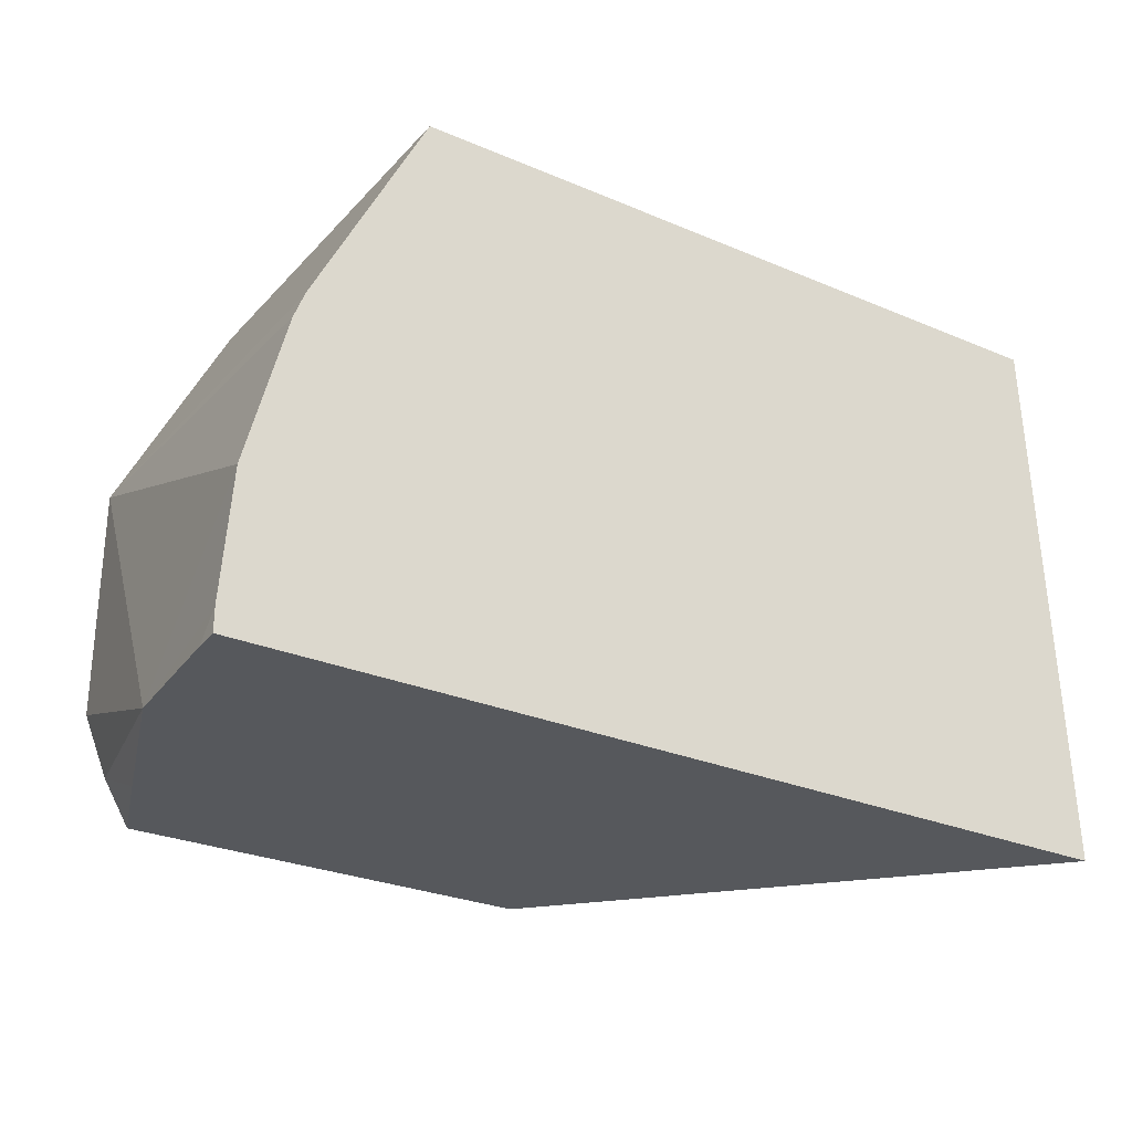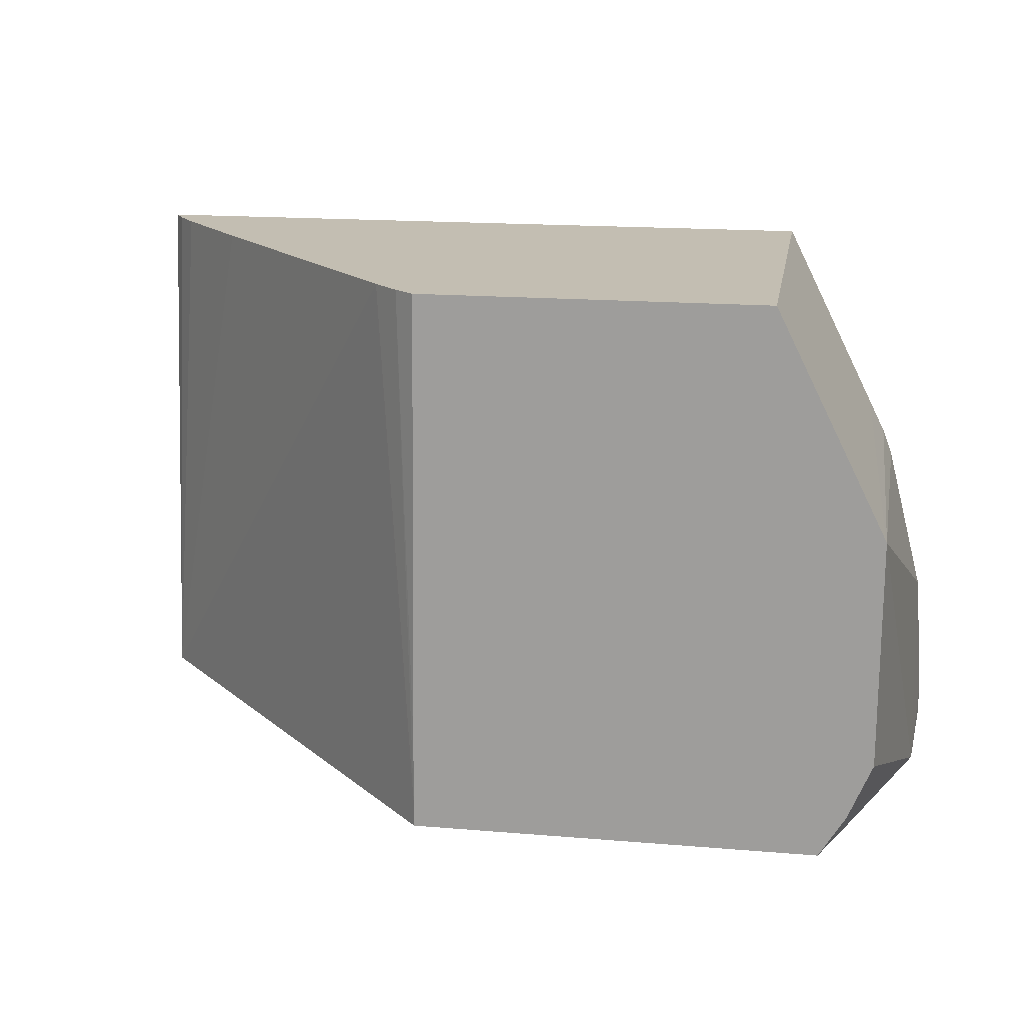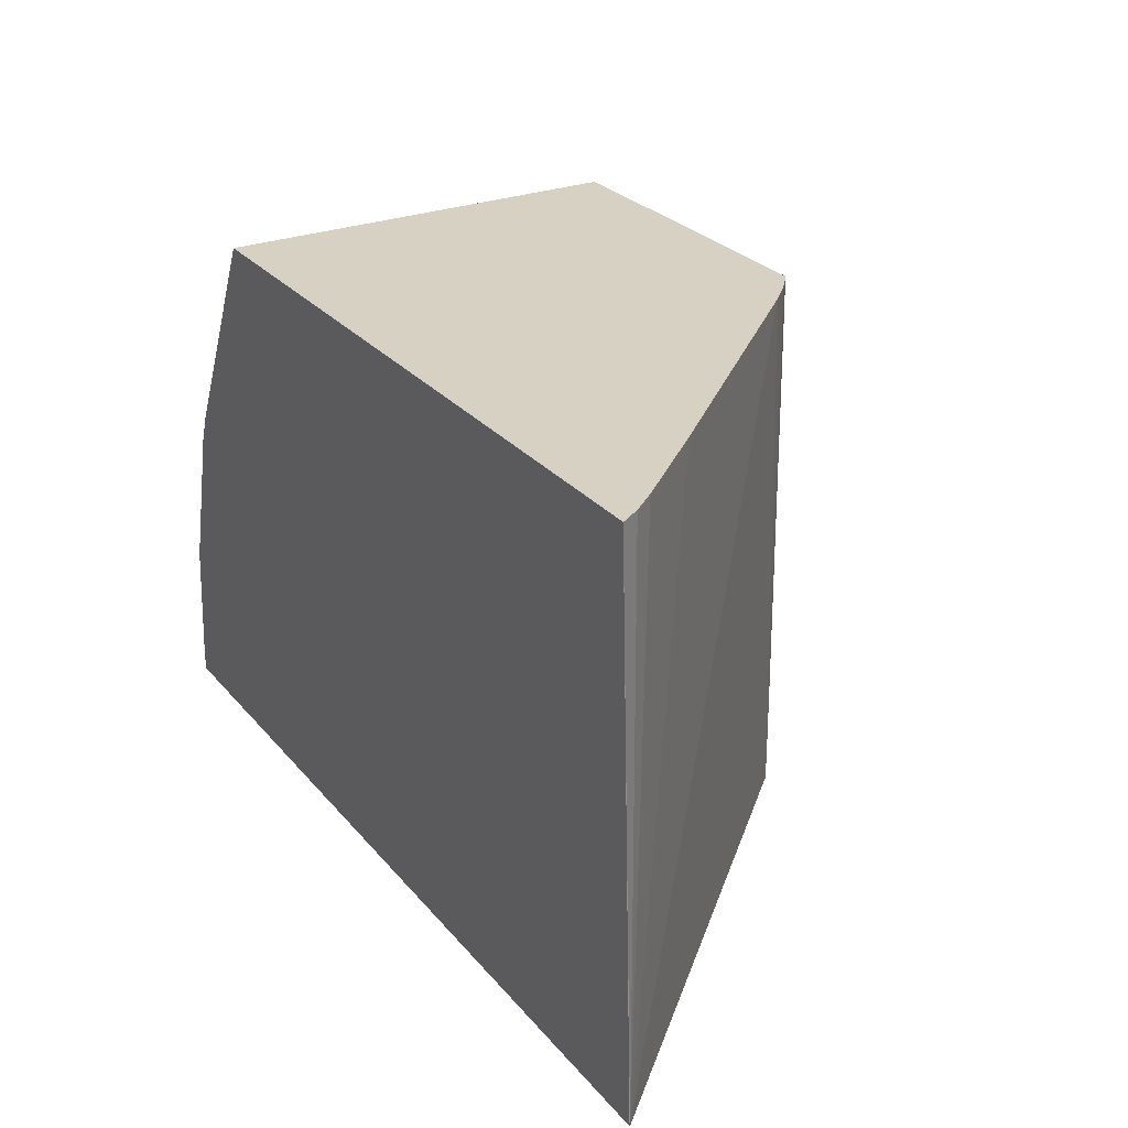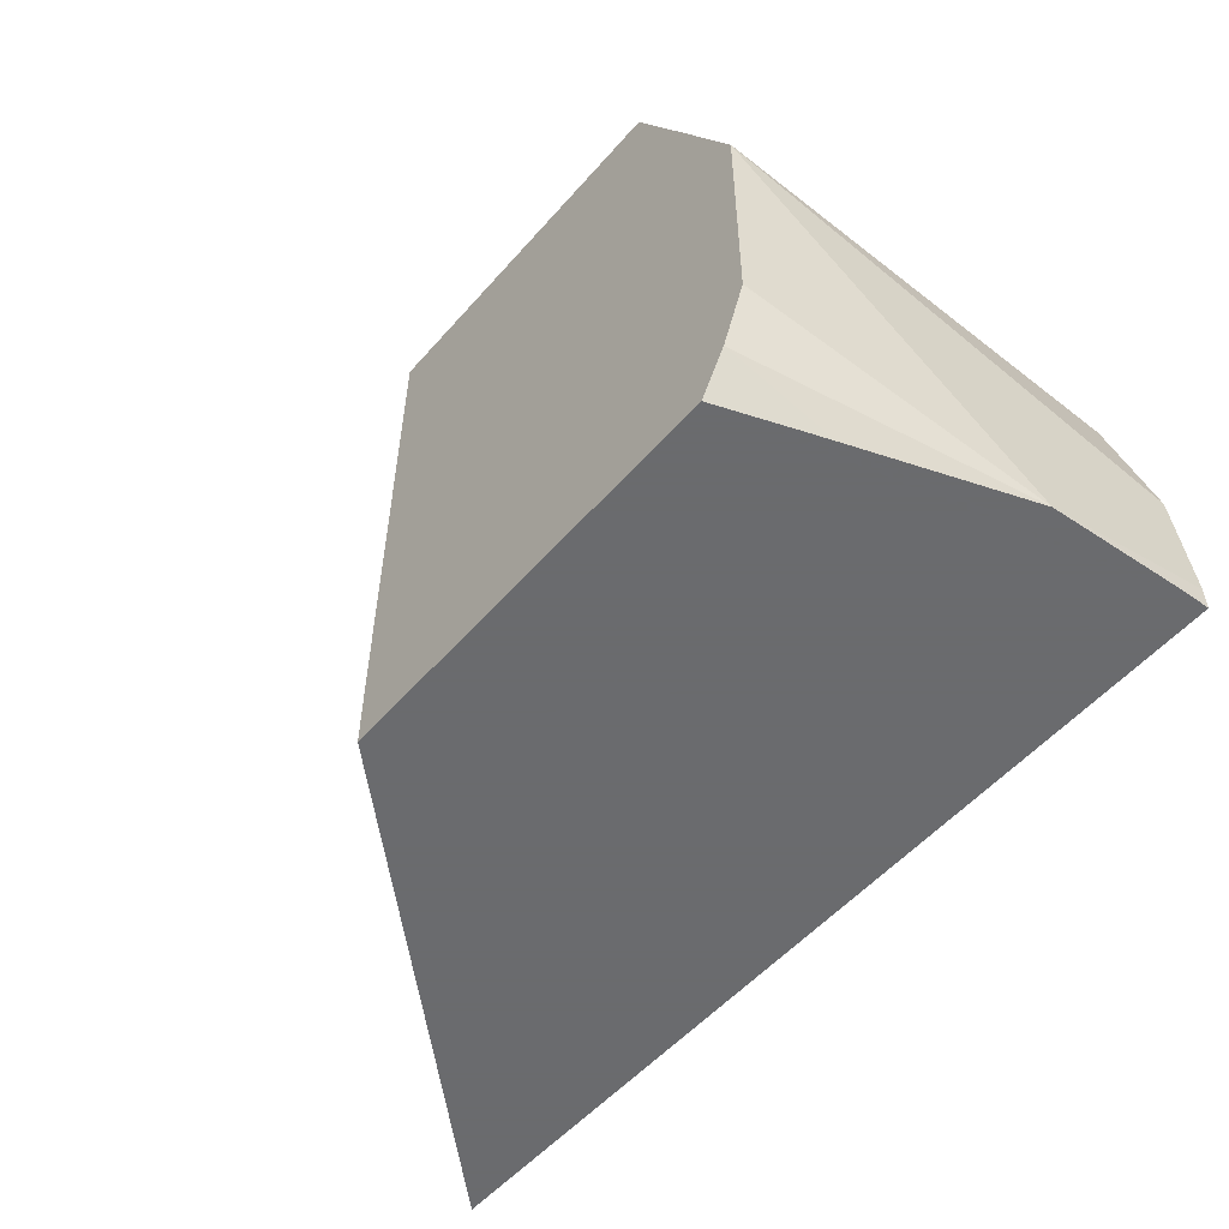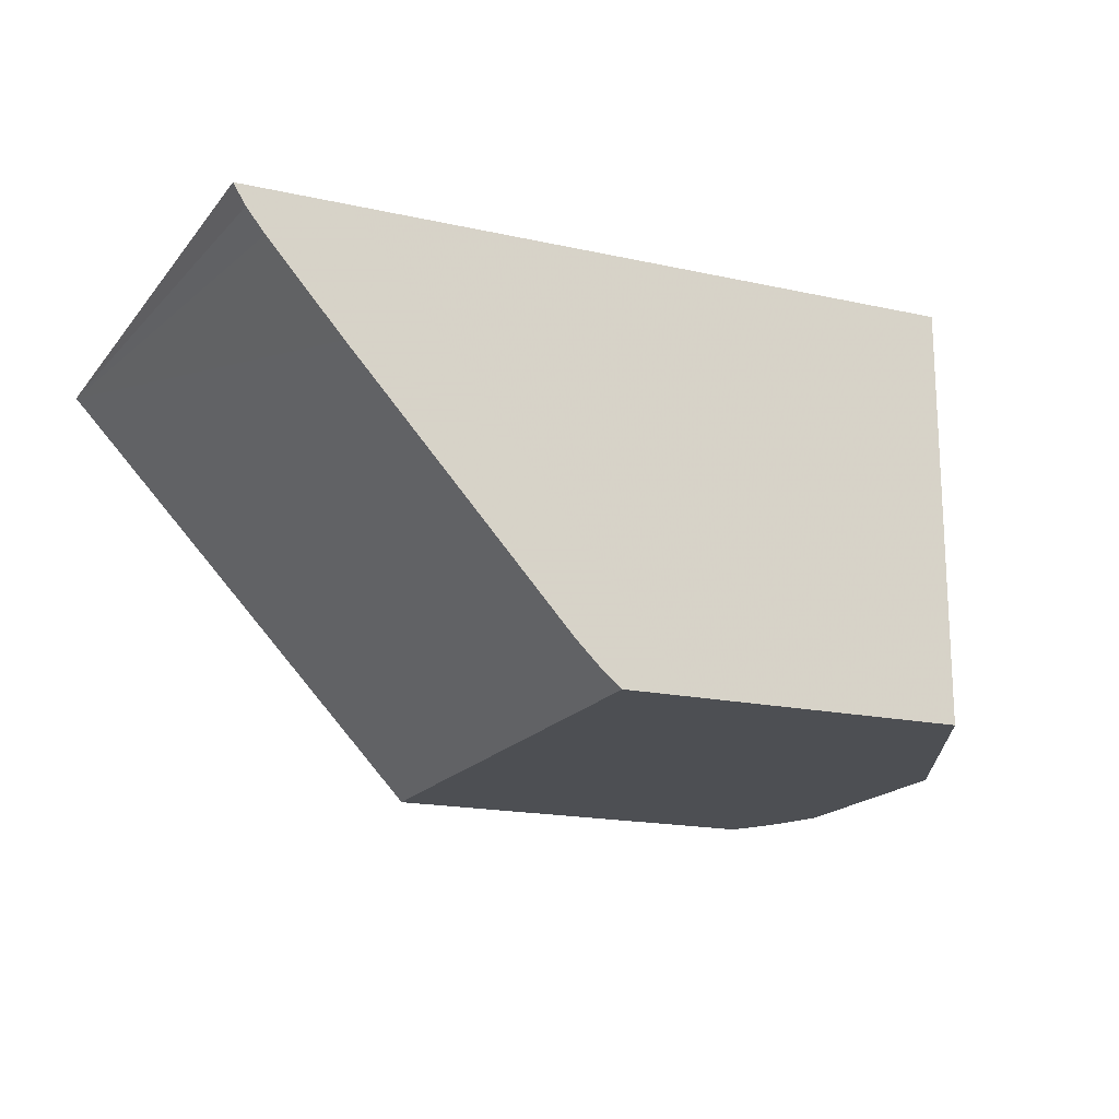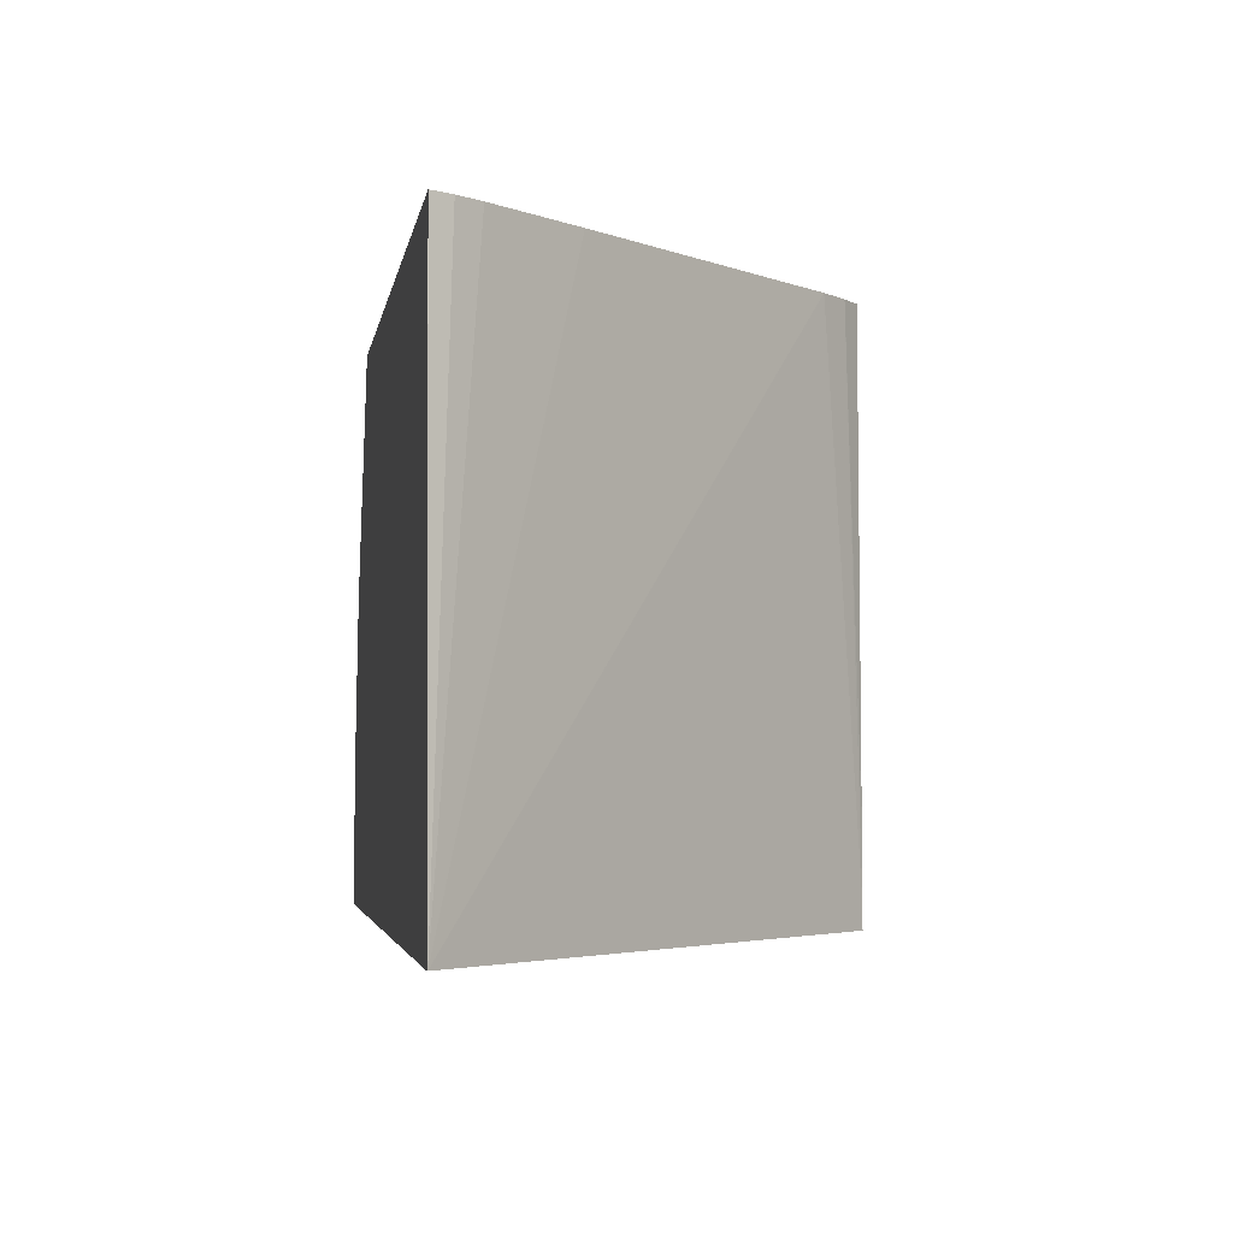
<metadata>
{"format":"obj","ext":"obj","renderer":"f3d","projection":"perspective","resolution":1024,"background":"white","views":[{"elev":-27.7,"azim":-33.0,"up":"+Y"},{"elev":17.4,"azim":-170.6,"up":"+Y"},{"elev":27.1,"azim":59.0,"up":"+Y"},{"elev":-53.3,"azim":-130.0,"up":"+Y"},{"elev":-17.6,"azim":156.4,"up":"+Z"},{"elev":-3.7,"azim":80.7,"up":"+Y"}]}
</metadata>
<code>
v -0.2383 -0.1684 -0.1348
v -0.2383 -0.1622 -0.1348
v -0.238 -0.1684 -0.1419
v -0.0001178 -0.1684 -0.1348
v -0.2359 -0.1288 -0.1348
v -0.2353 -0.1684 -0.1762
v -0.0001178 -0.1684 -0.1349
v -0.0001178 -0.1682 -0.1348
v -0.2257 -0.08825 -0.1348
v -0.223 -0.0811 -0.244
v -0.223 -0.1419 -0.244
v -0.2166 -0.1571 -0.244
v -0.2195 -0.1684 -0.2185
v -0.03379 -0.02207 -0.1689
v -0.01411 -0.02207 -0.1463
v -0.009259 -0.02207 -0.1401
v -0.005994 -0.02207 -0.1348
v -0.1014 -0.1684 -0.244
v -0.09122 -0.02535 -0.2331
v -0.09122 -0.02207 -0.2331
v -0.223 -0.0811 -0.1348
v -0.2227 -0.08058 -0.244
v -0.2171 -0.1684 -0.2247
v -0.2097 -0.1684 -0.244
v -0.1935 -0.02207 -0.1348
v -0.1014 -0.1622 -0.244
v -0.0978 -0.02207 -0.2397
v -0.2186 -0.07234 -0.1348
v -0.2095 -0.05406 -0.244
v -0.1935 -0.02207 -0.244
v -0.1957 -0.02652 -0.244
v -0.196 -0.02704 -0.1348
v -0.1015 -0.142 -0.244
v -0.103 -0.02207 -0.244
v -0.2095 -0.05406 -0.1348
v -0.2025 -0.04004 -0.244
f 14 20 27
f 12 24 23
f 12 23 13
f 10 12 11
f 10 24 12
f 10 18 24
f 10 30 34
f 10 33 26
f 10 34 33
f 10 31 30
f 10 36 31
f 10 29 36
f 10 22 29
f 10 26 18
f 14 27 34
f 21 28 22
f 14 30 25
f 10 21 22
f 29 35 36
f 28 35 29
f 27 33 34
f 26 33 27
f 25 31 32
f 14 34 30
f 25 30 31
f 20 26 27
f 18 20 19
f 18 26 20
f 14 16 15
f 14 17 16
f 14 25 17
f 22 28 29
f 9 21 10
f 1 35 28
f 7 19 20
f 31 36 35
f 1 2 3
f 1 3 6
f 1 6 13
f 1 13 23
f 1 23 24
f 1 24 18
f 1 18 7
f 1 7 4
f 1 4 8
f 1 8 17
f 1 17 25
f 1 25 32
f 1 32 35
f 1 28 21
f 1 21 9
f 1 9 5
f 7 18 19
f 7 17 8
f 7 16 17
f 7 15 16
f 7 14 15
f 6 10 11
f 7 20 14
f 6 12 13
f 5 10 6
f 5 9 10
f 4 7 8
f 2 6 3
f 2 5 6
f 1 5 2
f 6 11 12
f 31 35 32

</code>
